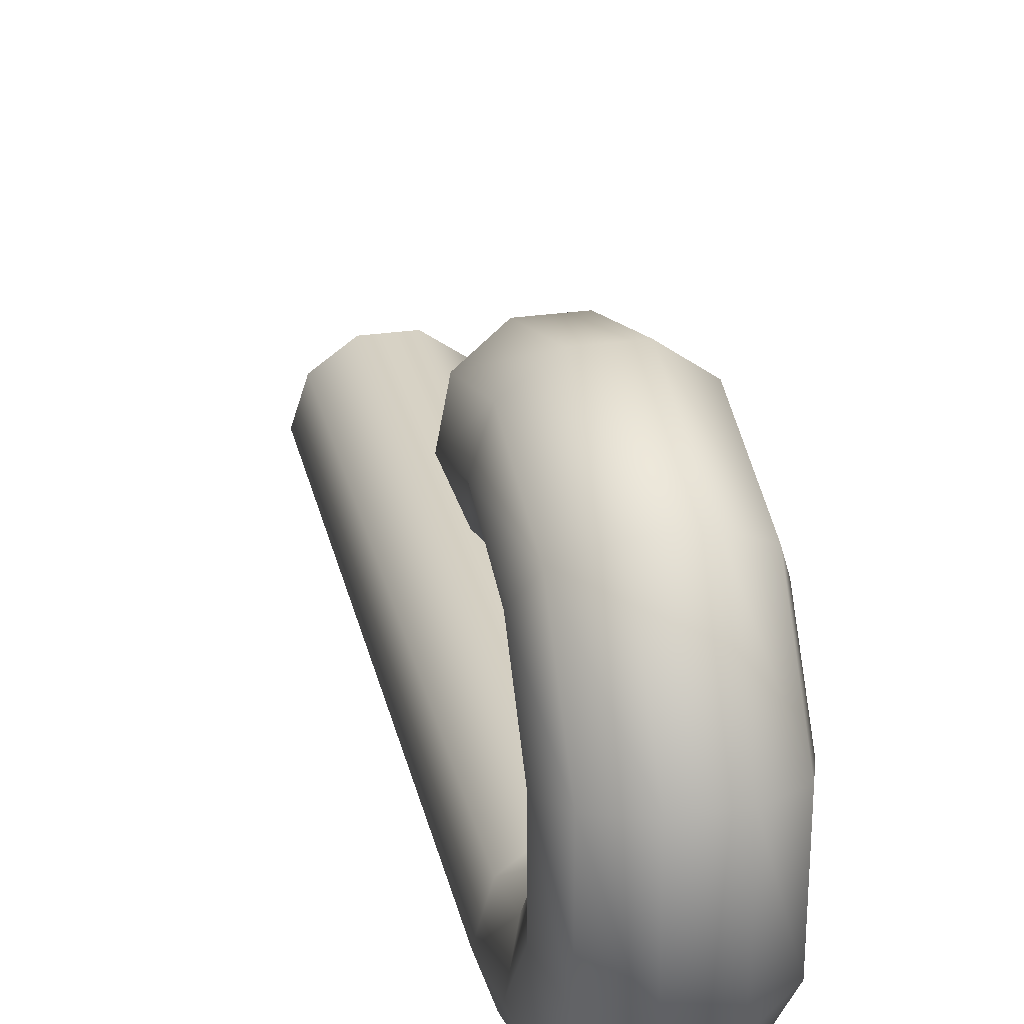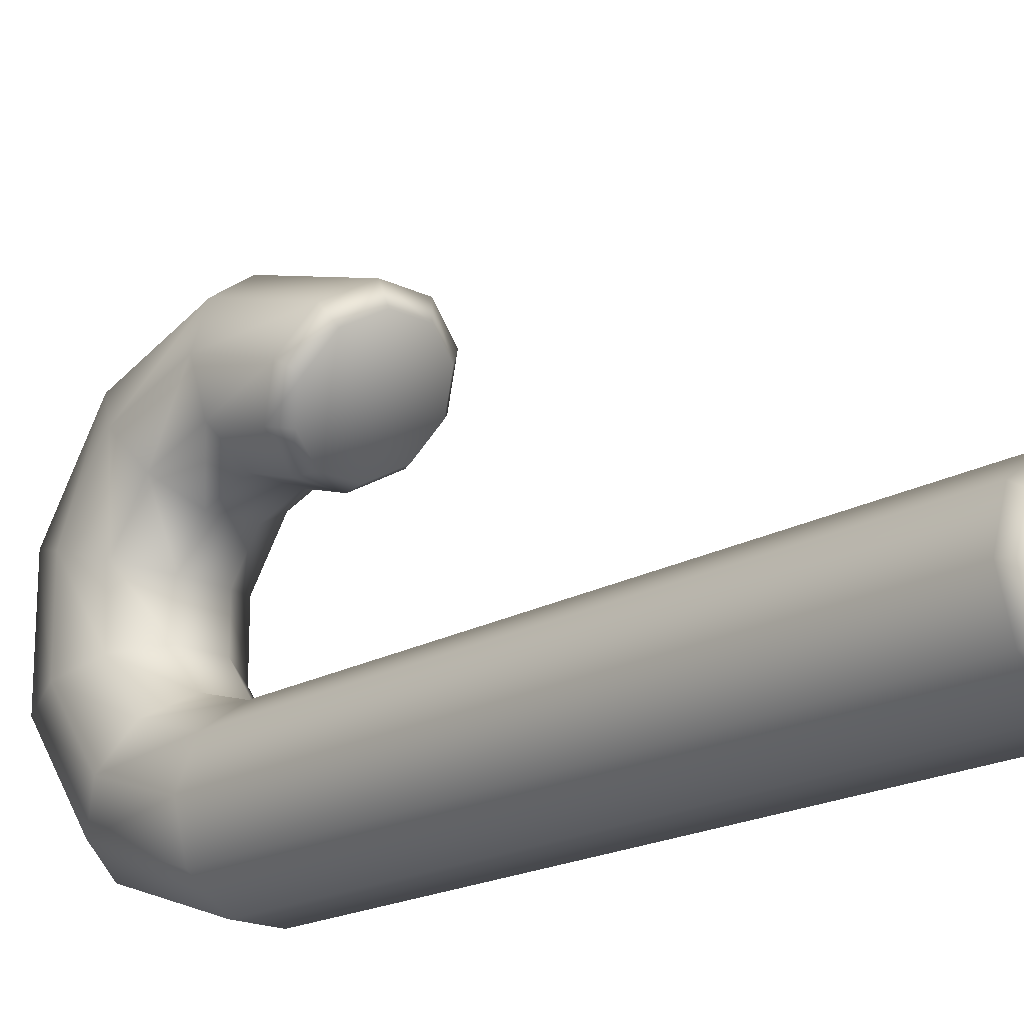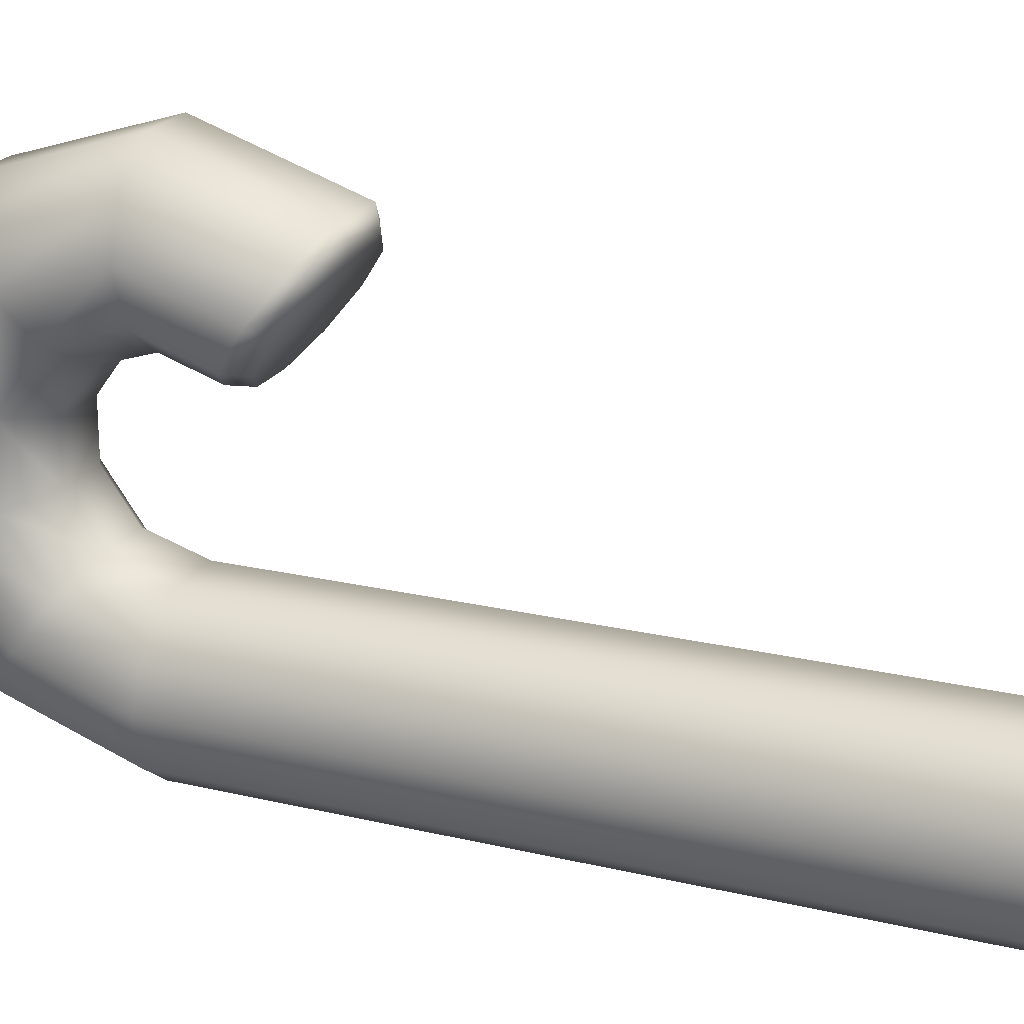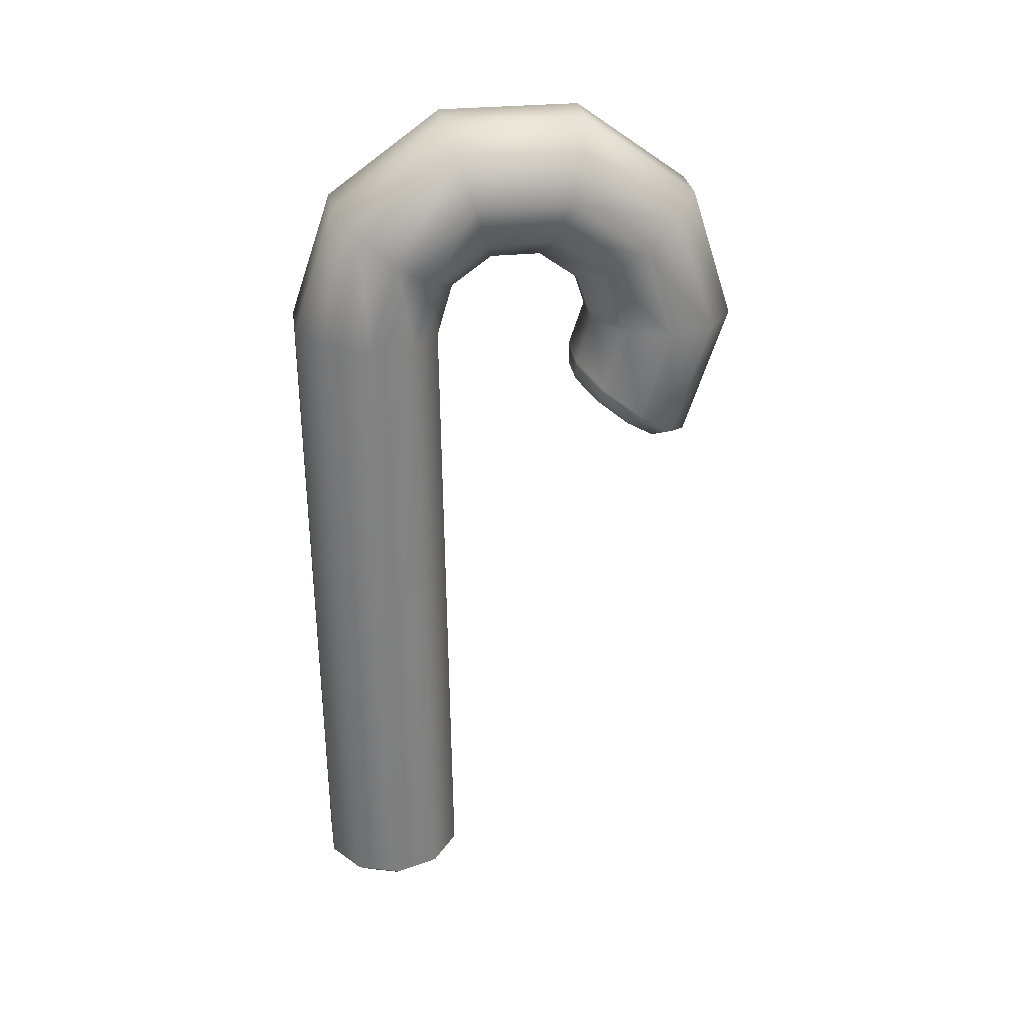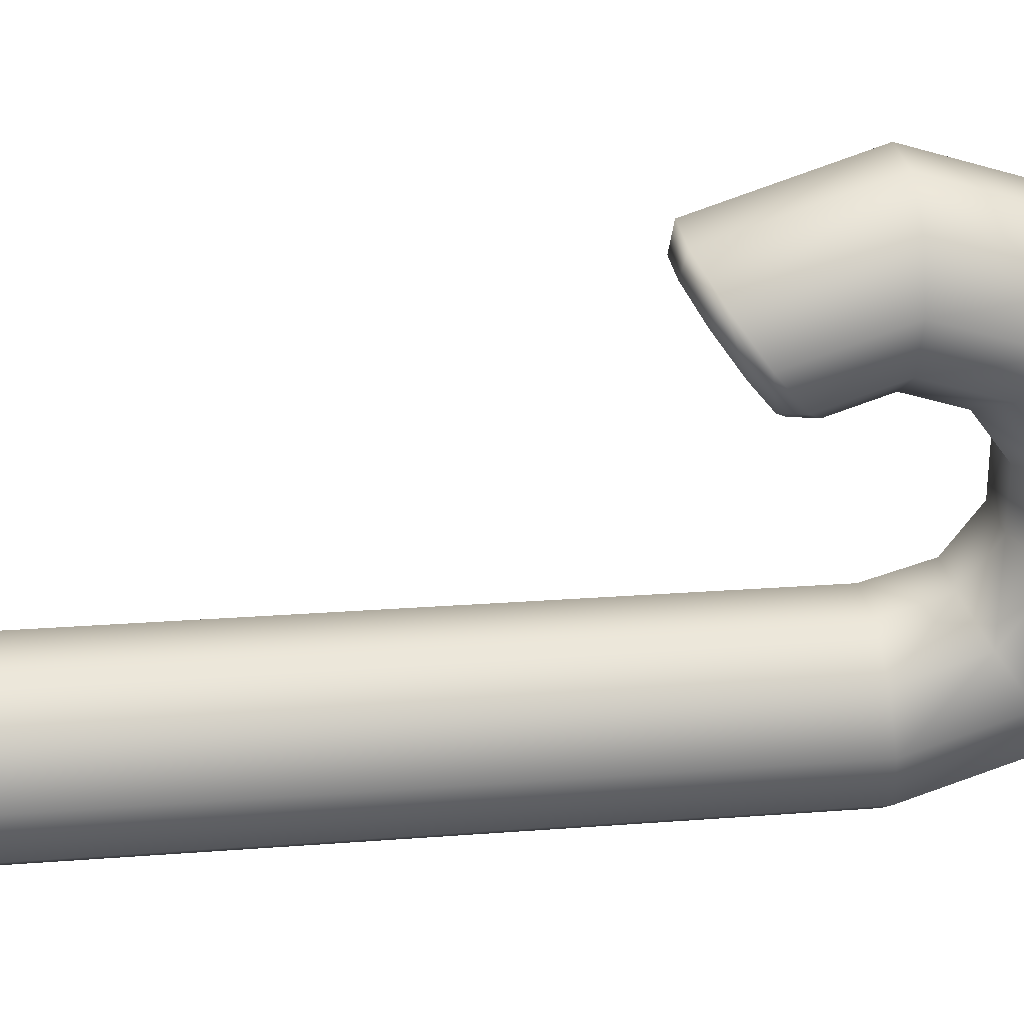
<metadata>
{"format":"obj","ext":"obj","renderer":"f3d","projection":"perspective","resolution":1024,"background":"white","views":[{"elev":28.4,"azim":167.5,"up":"+Z"},{"elev":-18.5,"azim":-43.3,"up":"+Z"},{"elev":21.9,"azim":-66.3,"up":"+Z"},{"elev":29.6,"azim":-98.6,"up":"+Y"},{"elev":28.0,"azim":82.6,"up":"+Z"}]}
</metadata>
<code>
g m_dlc3_toy_candycane
v 0.1026 2.87 0.2866
v 0.2686 2.882 0.1665
v 0.2686 0.00205 0.1951
v 0.1026 0.003316 0.3158
v 0.1026 3.102 0.3545
v 0.2686 3.172 0.2569
v 0.1026 3.228 0.5287
v 0.2686 3.343 0.4914
v 0.332 5.323e-07 9.537e-09
v 0.332 2.9 -0.02777
v 0.332 3.287 0.09905
v 0.332 3.528 0.4311
v 0.1026 3.228 0.7439
v 0.2686 3.343 0.7812
v 0.2686 3.343 0.4914
v 0.1026 3.228 0.5287
v 0.1026 3.102 0.918
v 0.2686 3.172 1.016
v 0.1026 2.897 0.9846
v 0.2686 2.897 1.105
v 0.1026 2.692 0.918
v 0.2686 2.621 1.016
v 0.332 3.528 0.4311
v 0.332 3.528 0.8415
v 0.332 3.287 1.174
v 0.332 2.897 1.3
v 0.332 2.507 1.174
v 0.2686 3.714 0.3708
v 0.2686 3.402 -0.05883
v 0.332 3.287 0.09905
v 0.2686 2.918 -0.2221
v 0.332 2.9 -0.02777
v 0.2686 -0.002049 -0.1951
v 0.332 5.323e-07 9.537e-09
v 0.2686 3.714 0.9018
v 0.2686 3.402 1.331
v 0.2686 2.897 1.495
v 0.2686 2.392 1.331
v 0.1026 -0.003316 -0.3158
v 0.1026 2.929 -0.3422
v 0.2686 3.402 -0.05883
v 0.1026 3.473 -0.1564
v 0.1026 2.929 -0.3422
v 0.2686 2.918 -0.2221
v -0.1026 2.929 -0.3422
v -0.1026 -0.003316 -0.3158
v 0.1026 -0.003316 -0.3158
v -0.1026 3.473 -0.1564
v 0.1026 3.829 0.3335
v -0.1026 3.829 0.3335
v -0.2686 -0.00205 -0.1951
v -0.2686 2.918 -0.2221
v -0.2686 3.402 -0.05883
v -0.2686 3.714 0.3708
v -0.1026 3.829 0.9391
v -0.2686 3.714 0.9018
v 0.2686 3.714 0.3708
v 0.1026 3.829 0.3335
v 0.1026 3.473 -0.1564
v 0.2686 3.402 -0.05883
v 0.2686 3.714 0.9018
v 0.1026 3.829 0.9391
v 0.2686 3.402 1.331
v 0.1026 3.473 1.429
v -0.1026 3.829 0.3335
v -0.1026 3.829 0.9391
v -0.1026 3.473 1.429
v 0.2686 2.897 1.495
v 0.1026 2.897 1.616
v 0.1026 3.473 1.429
v 0.2686 3.402 1.331
v 0.2686 2.392 1.331
v 0.1026 2.321 1.429
v -0.1026 3.473 1.429
v -0.1026 2.897 1.616
v -0.1026 2.321 1.429
v -0.1026 3.473 1.429
v -0.2686 3.402 1.331
v -0.2686 3.714 0.9018
v -0.1026 3.829 0.9391
v -0.1026 2.897 1.616
v -0.2686 2.897 1.495
v -0.1026 2.321 1.429
v -0.2686 2.392 1.331
v -0.332 3.528 0.8415
v -0.332 3.528 0.4311
v -0.2686 3.714 0.3708
v -0.332 3.287 0.09905
v -0.2686 3.402 -0.05883
v -0.332 2.9 -0.02777
v -0.2686 2.918 -0.2221
v -0.332 5.418e-07 2.861e-08
v -0.2686 -0.00205 -0.1951
v -0.332 3.287 1.174
v -0.332 2.897 1.3
v -0.332 2.507 1.174
v -0.2686 0.00205 0.1951
v -0.2686 2.882 0.1665
v -0.2686 3.172 0.2569
v -0.2686 3.343 0.4914
v -0.2686 3.343 0.7812
v -0.2686 3.172 1.016
v -0.2686 2.897 1.105
v -0.2686 2.621 1.016
v -0.1026 0.003316 0.3158
v -0.1026 2.87 0.2866
v -0.1026 3.102 0.3545
v -0.1026 3.228 0.5287
v -0.1026 3.228 0.7439
v -0.1026 3.102 0.918
v -0.1026 2.897 0.9846
v -0.1026 2.692 0.918
v 0.1026 2.87 0.2866
v 0.1026 0.003316 0.3158
v -0.1026 0.003316 0.3158
v -0.1026 2.87 0.2866
v 0.1026 3.102 0.3545
v -0.1026 3.102 0.3545
v 0.1026 3.228 0.5287
v 0.1026 3.102 0.3545
v -0.1026 3.102 0.3545
v -0.1026 3.228 0.5287
v 0.1026 3.228 0.7439
v -0.1026 3.228 0.7439
v 0.1026 3.102 0.918
v 0.1026 3.228 0.7439
v -0.1026 3.228 0.7439
v -0.1026 3.102 0.918
v 0.1026 2.897 0.9846
v -0.1026 2.897 0.9846
v -0.1026 2.692 0.918
v 0.1026 2.692 0.918
v 0.1026 2.897 0.9846
v -0.1026 2.897 0.9846
v 0.08327 2.6 0.9197
v 0.218 2.543 0.9989
v 0.2686 2.621 1.016
v 0.1026 2.692 0.918
v 0.332 2.507 1.174
v 0.2695 2.449 1.127
v 0.2686 2.392 1.331
v 0.218 2.356 1.255
v 0.218 2.356 1.255
v 0.08327 2.299 1.334
v 0.1026 2.321 1.429
v 0.2686 2.392 1.331
v -0.1026 2.321 1.429
v -0.08327 2.299 1.334
v -0.2686 2.392 1.331
v -0.218 2.356 1.255
v -4.947e-08 2.449 1.127
v 0.2695 2.449 1.127
v 0.218 2.543 0.9989
v 0.08327 2.6 0.9197
v -0.2695 2.449 1.127
v -0.218 2.543 0.9989
v -0.08327 2.6 0.9197
v -0.218 2.356 1.255
v -0.2695 2.449 1.127
v -0.332 2.507 1.174
v -0.2686 2.392 1.331
v -0.2686 2.621 1.016
v -0.218 2.543 0.9989
v -0.1026 2.692 0.918
v -0.08327 2.6 0.9197
v -0.08327 2.6 0.9197
v 0.08327 2.6 0.9197
v 0.1026 2.692 0.918
v -0.1026 2.692 0.918
v 0.1026 0.003316 0.3158
v 0.07577 -0.0764 0.2332
v -0.07577 -0.0764 0.2332
v -0.1026 0.003316 0.3158
v 0.2686 0.00205 0.1951
v 0.1984 -0.07734 0.1441
v 0.332 5.323e-07 9.537e-09
v 0.2452 -0.07885 6.191e-08
v 0.2686 -0.002049 -0.1951
v 0.1984 -0.08036 -0.1441
v 0.1026 -0.003316 -0.3158
v 0.07577 -0.0813 -0.2332
v -0.1026 -0.003316 -0.3158
v -0.07577 -0.0813 -0.2332
v -0.2686 -0.00205 -0.1951
v -0.1984 -0.08036 -0.1441
v -0.332 5.418e-07 2.861e-08
v -0.2452 -0.07885 8.098e-08
v -0.2686 0.00205 0.1951
v -0.1984 -0.07734 0.1441
v -0.00529 -0.07734 -0.001473
g m_dlc3_toy_candycane_0
f 3 2 1
f 4 3 1
f 1 2 5
f 2 6 5
f 5 6 7
f 6 8 7
f 3 9 2
f 9 10 2
f 2 10 6
f 10 11 6
f 6 11 8
f 11 12 8
f 15 14 13
f 16 15 13
f 13 14 17
f 14 18 17
f 17 18 19
f 18 20 19
f 19 20 21
f 20 22 21
f 15 23 14
f 23 24 14
f 14 24 18
f 24 25 18
f 18 25 20
f 25 26 20
f 20 26 22
f 26 27 22
f 23 28 24
f 29 28 23
f 30 29 23
f 31 29 30
f 32 31 30
f 33 31 32
f 34 33 32
f 28 35 24
f 24 35 25
f 35 36 25
f 25 36 26
f 36 37 26
f 26 37 27
f 37 38 27
f 33 39 31
f 39 40 31
f 43 42 41
f 44 43 41
f 43 45 42
f 46 45 43
f 47 46 43
f 45 48 42
f 42 48 49
f 48 50 49
f 46 51 45
f 51 52 45
f 45 52 48
f 52 53 48
f 48 53 50
f 53 54 50
f 50 54 55
f 54 56 55
f 59 58 57
f 60 59 57
f 57 58 61
f 58 62 61
f 61 62 63
f 62 64 63
f 58 65 62
f 65 66 62
f 62 66 64
f 66 67 64
f 70 69 68
f 71 70 68
f 68 69 72
f 69 73 72
f 70 74 69
f 74 75 69
f 69 75 73
f 75 76 73
f 79 78 77
f 80 79 77
f 77 78 81
f 78 82 81
f 81 82 83
f 82 84 83
f 79 85 78
f 86 85 79
f 87 86 79
f 88 86 87
f 89 88 87
f 90 88 89
f 91 90 89
f 92 90 91
f 93 92 91
f 85 94 78
f 94 95 82
f 82 95 84
f 78 94 82
f 95 96 84
f 92 97 90
f 97 98 90
f 90 98 88
f 98 99 88
f 88 99 86
f 99 100 86
f 86 100 85
f 100 101 85
f 85 101 94
f 101 102 94
f 94 102 95
f 102 103 95
f 95 103 96
f 103 104 96
f 97 105 98
f 105 106 98
f 98 106 99
f 106 107 99
f 99 107 100
f 107 108 100
f 100 108 101
f 108 109 101
f 101 109 102
f 109 110 102
f 102 110 103
f 110 111 103
f 103 111 104
f 111 112 104
f 115 114 113
f 116 115 113
f 116 113 117
f 118 116 117
f 121 120 119
f 122 121 119
f 122 119 123
f 124 122 123
f 127 126 125
f 128 127 125
f 128 125 129
f 130 128 129
f 133 132 131
f 134 133 131
f 137 136 135
f 138 137 135
f 137 139 136
f 139 140 136
f 139 141 140
f 141 142 140
f 145 144 143
f 146 145 143
f 145 147 144
f 147 148 144
f 147 149 148
f 149 150 148
f 143 144 151
f 144 148 151
f 148 150 151
f 152 143 151
f 153 152 151
f 154 153 151
f 150 155 151
f 155 156 151
f 156 157 151
f 157 154 151
f 160 159 158
f 161 160 158
f 160 162 159
f 162 163 159
f 162 164 163
f 164 165 163
f 168 167 166
f 169 168 166
f 172 171 170
f 173 172 170
f 170 171 174
f 171 175 174
f 174 175 176
f 175 177 176
f 176 177 178
f 177 179 178
f 178 179 180
f 179 181 180
f 180 181 182
f 181 183 182
f 182 183 184
f 183 185 184
f 184 185 186
f 185 187 186
f 186 187 188
f 187 189 188
f 188 189 173
f 189 172 173
f 177 190 179
f 179 190 181
f 181 190 183
f 183 190 185
f 185 190 187
f 187 190 189
f 189 190 172
f 172 190 171
f 171 190 175
f 175 190 177

</code>
